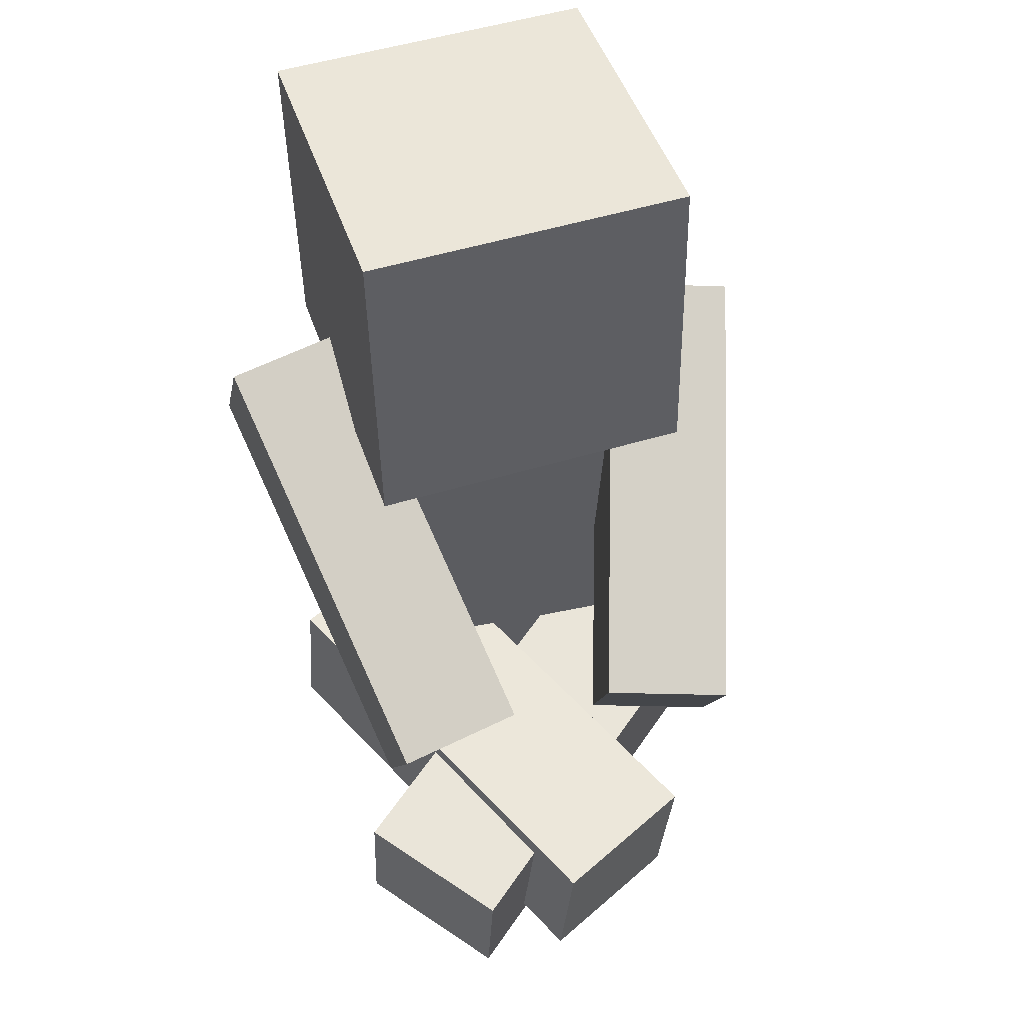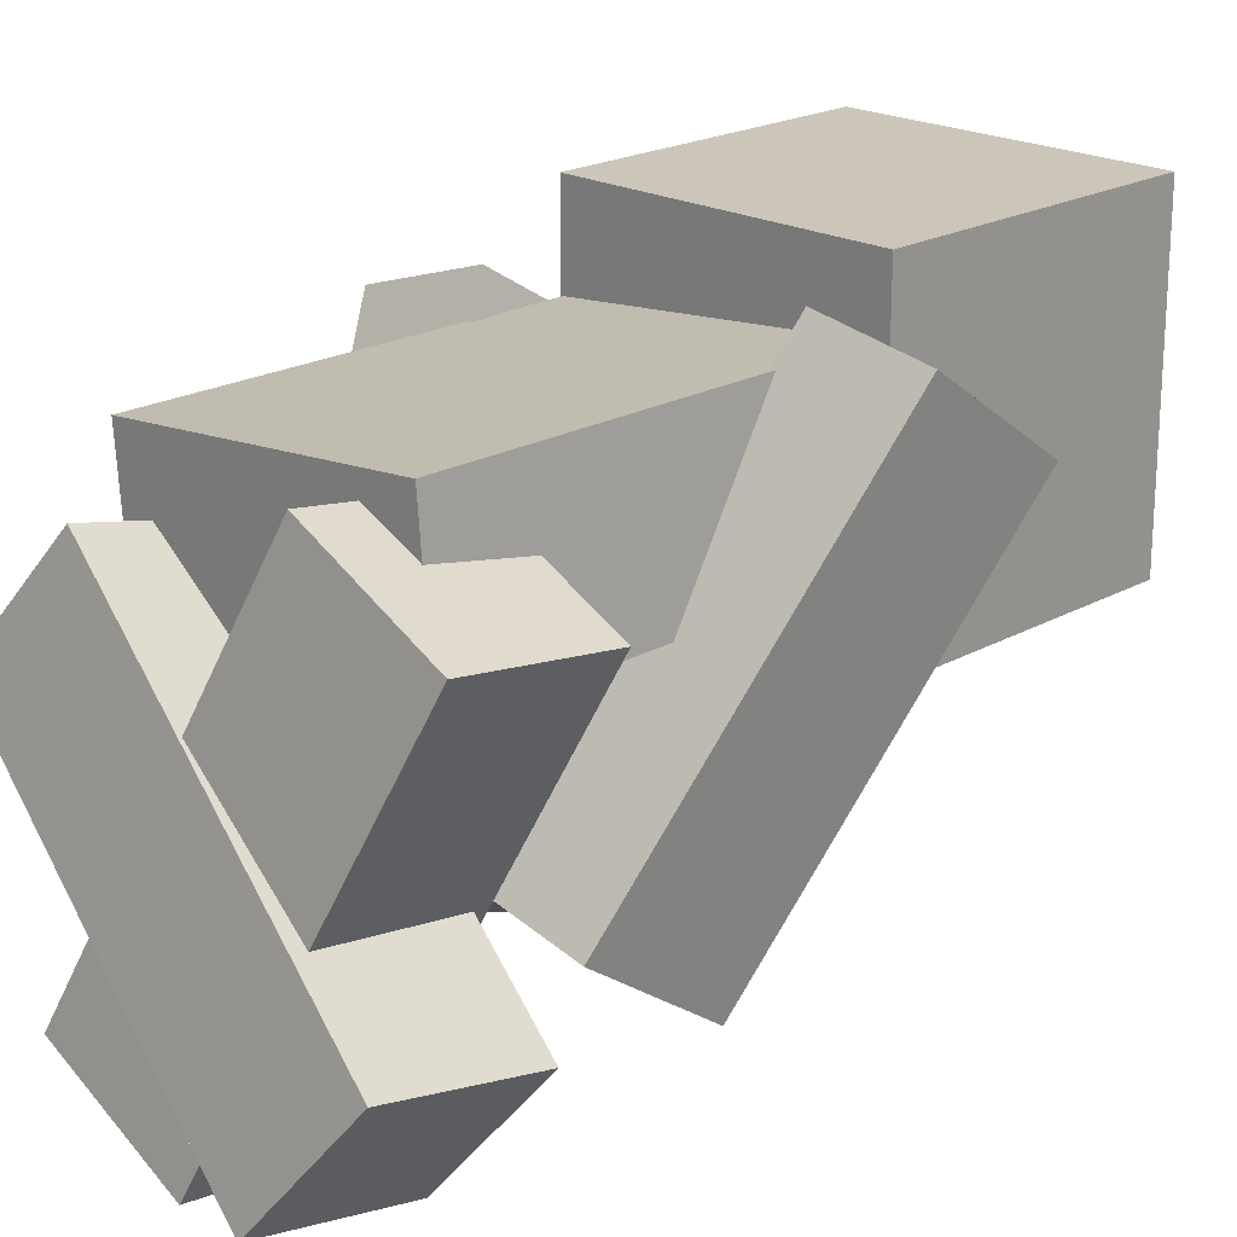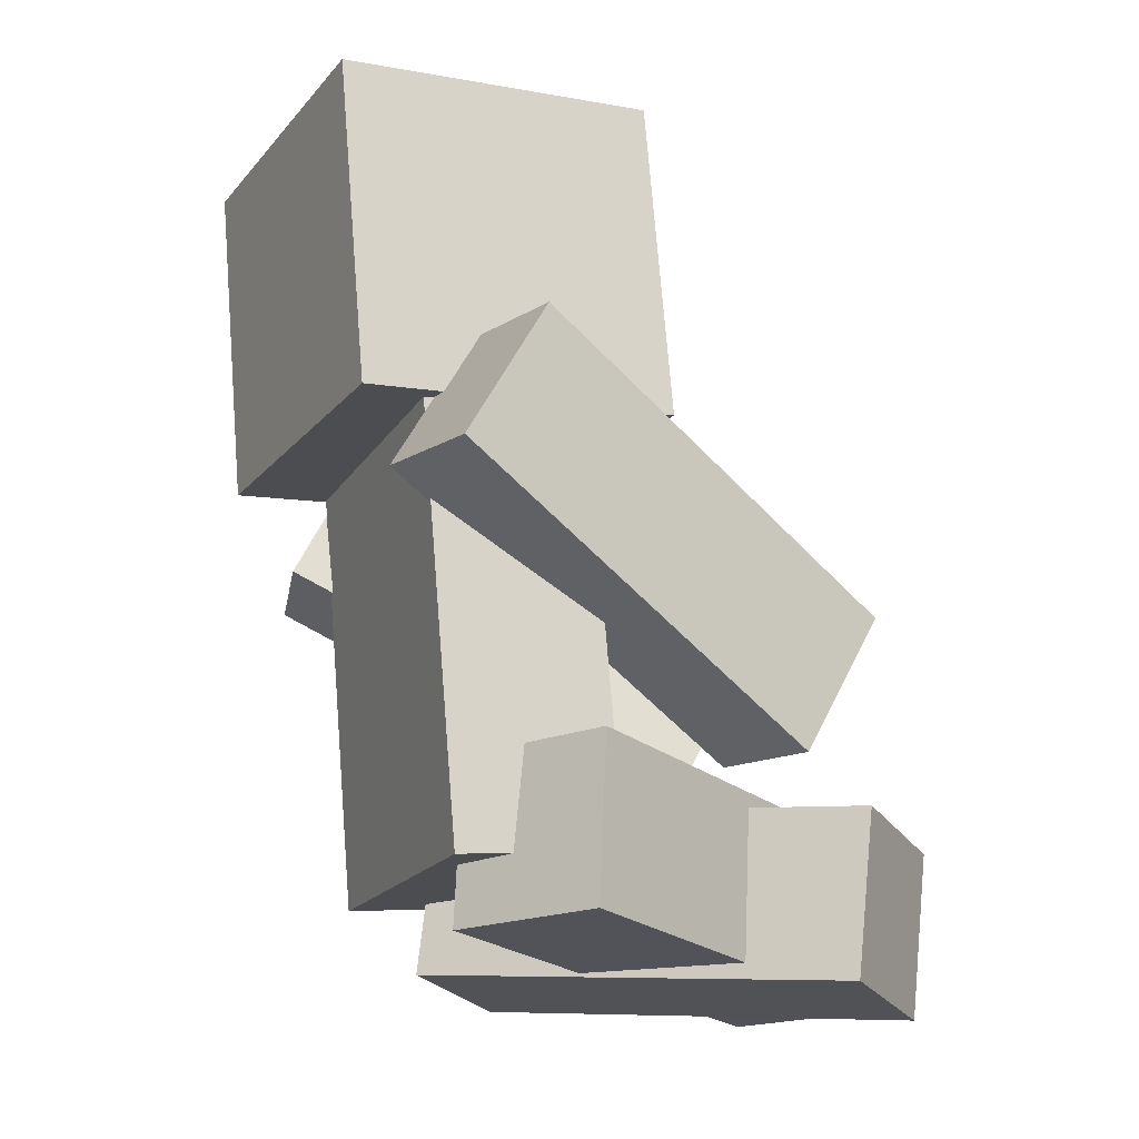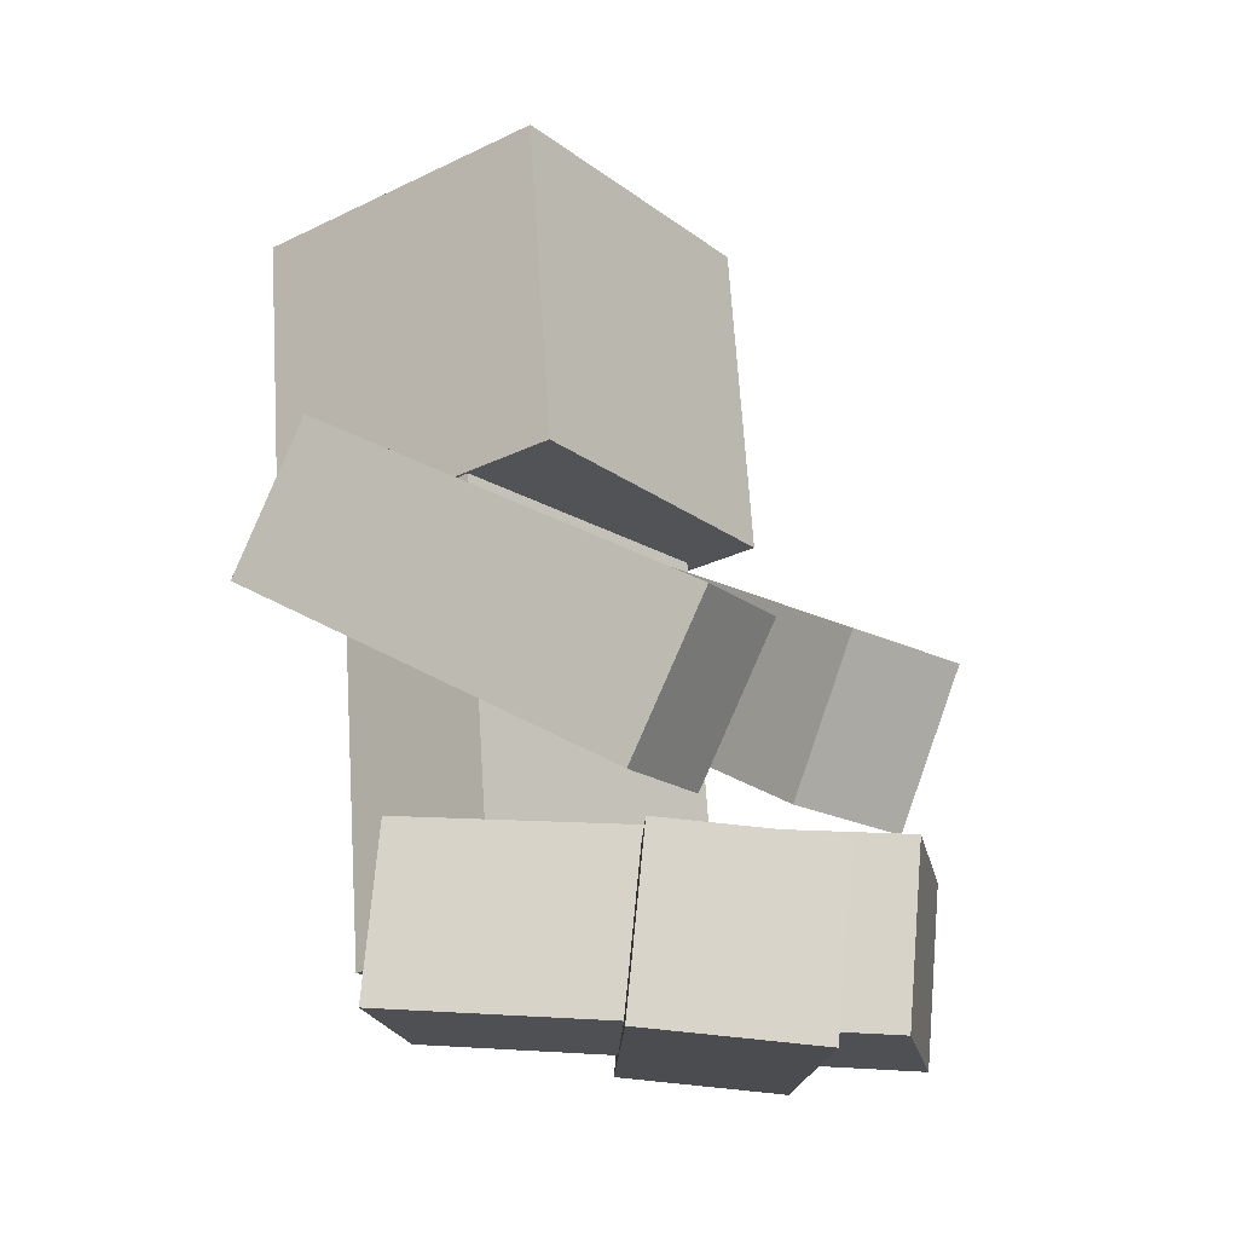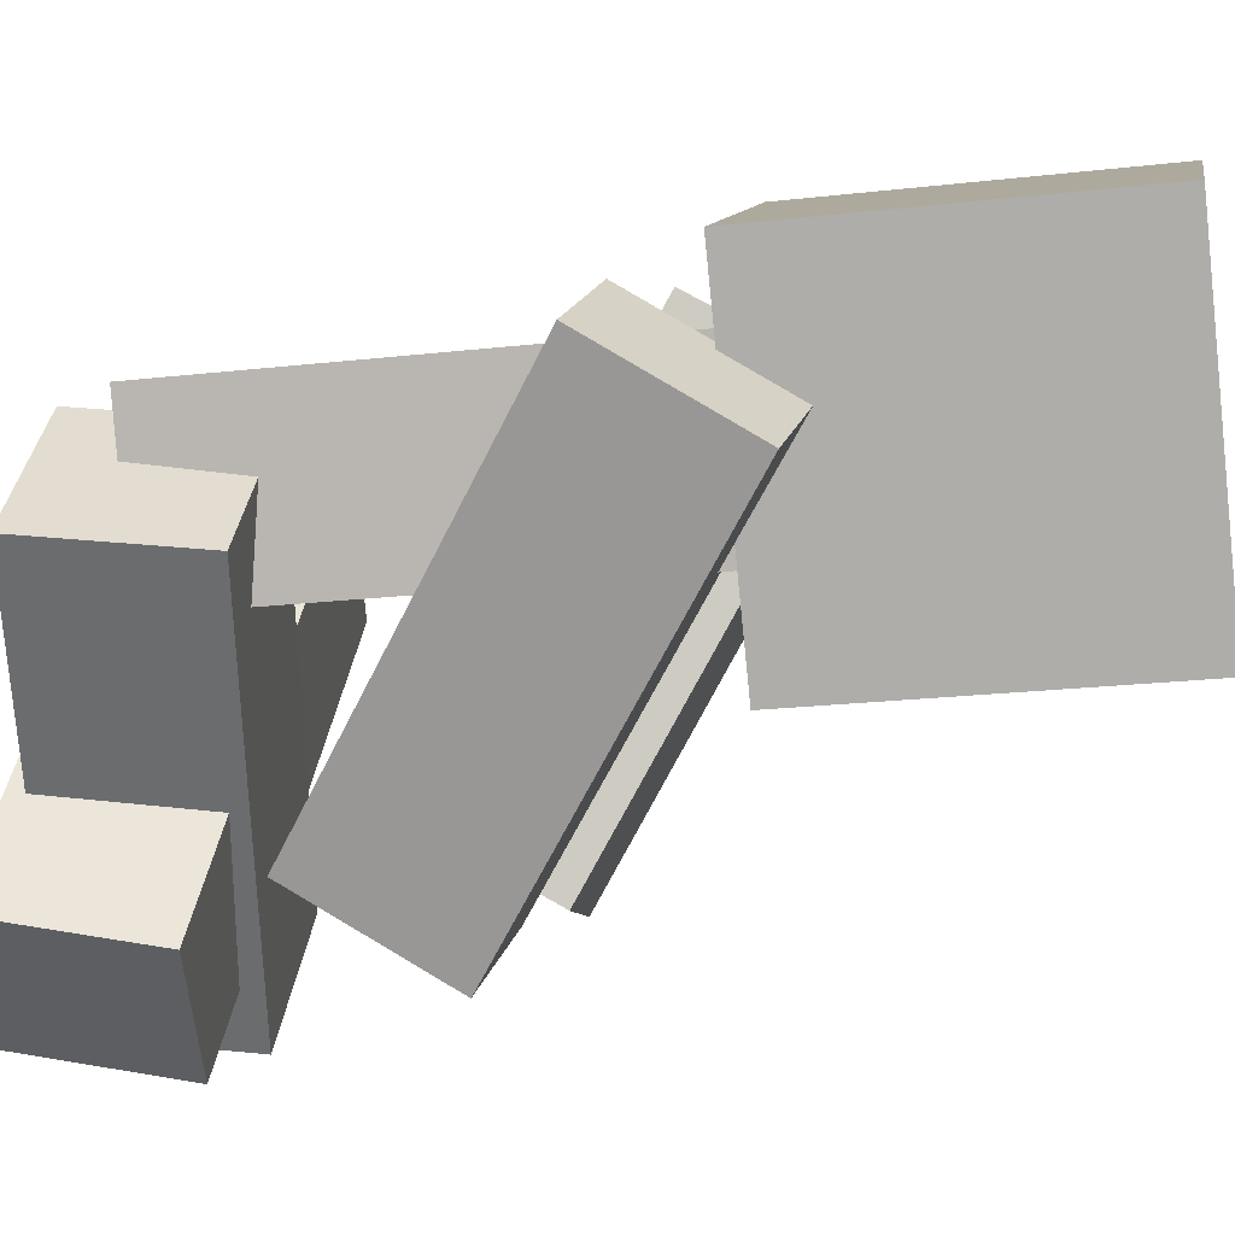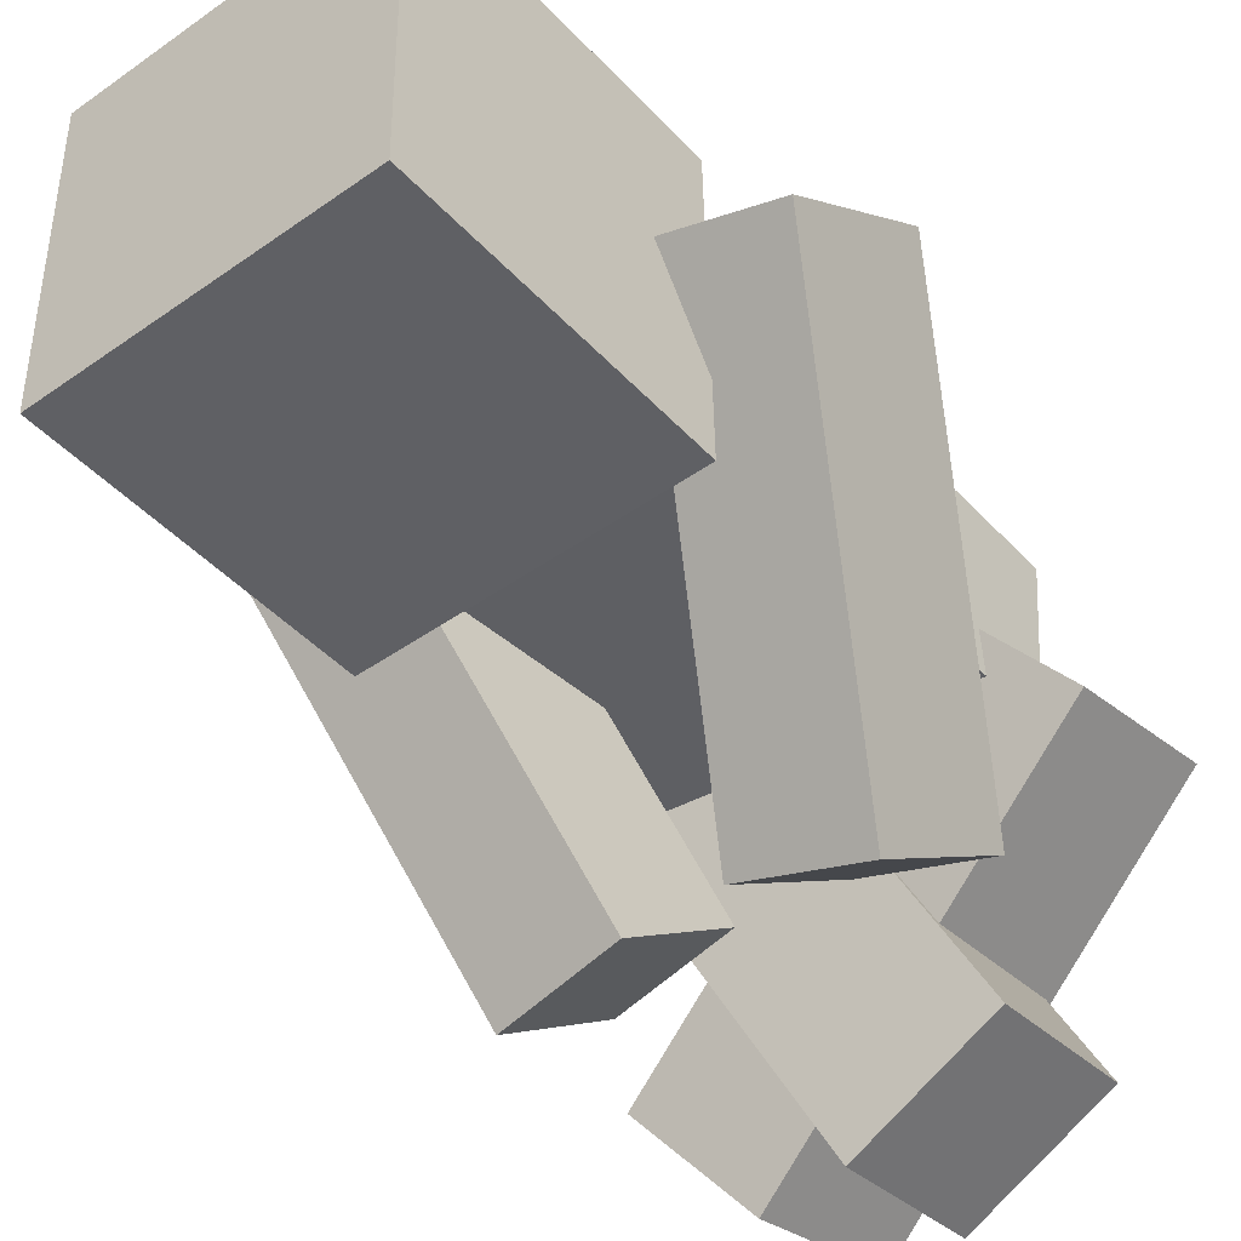
<metadata>
{"format":"obj","ext":"obj","renderer":"f3d","projection":"perspective","resolution":1024,"background":"white","views":[{"elev":53.1,"azim":166.7,"up":"+Y"},{"elev":13.8,"azim":45.0,"up":"+Z"},{"elev":-18.1,"azim":67.6,"up":"+Y"},{"elev":-19.1,"azim":131.3,"up":"+Y"},{"elev":5.0,"azim":100.2,"up":"+Z"},{"elev":-37.6,"azim":-140.6,"up":"+Z"}]}
</metadata>
<code>
o Body
v 0.25 1.111 0.1899
v 0.25 1.133 -0.05916
v 0.25 0.3641 0.1245
v 0.25 0.3859 -0.1245
v -0.25 1.133 -0.05916
v -0.25 1.111 0.1899
v -0.25 0.3859 -0.1245
v -0.25 0.3641 0.1245
f 4 7 5 2
f 3 4 2 1
f 8 3 1 6
f 7 8 6 5
f 6 1 2 5
f 7 4 3 8
o Body Layer
v 0.2656 1.125 0.2068
v 0.2656 1.15 -0.07336
v 0.2656 0.3472 0.1387
v 0.2656 0.3717 -0.1415
v -0.2656 1.15 -0.07336
v -0.2656 1.125 0.2068
v -0.2656 0.3717 -0.1415
v -0.2656 0.3472 0.1387
f 12 15 13 10
f 11 12 10 9
f 16 11 9 14
f 15 16 14 13
f 14 9 10 13
f 15 12 11 16
o Head
v 0.2699 1.601 0.3356
v 0.2263 1.644 -0.1606
v 0.2708 1.103 0.2918
v 0.2273 1.146 -0.2044
v -0.2718 1.64 -0.1173
v -0.2282 1.596 0.3789
v -0.2708 1.142 -0.1611
v -0.2273 1.098 0.3351
f 20 23 21 18
f 19 20 18 17
f 24 19 17 22
f 23 24 22 21
f 22 17 18 21
f 23 20 19 24
o Hat Layer
v 0.3037 1.63 0.3666
v 0.2547 1.678 -0.1916
v 0.3047 1.069 0.3174
v 0.2557 1.118 -0.2408
v -0.3057 1.673 -0.1429
v -0.2567 1.624 0.4153
v -0.3046 1.113 -0.1921
v -0.2556 1.064 0.3661
f 28 31 29 26
f 27 28 26 25
f 32 27 25 30
f 31 32 30 29
f 30 25 26 29
f 31 28 27 32
o Left Arm
v -0.2838 0.9479 0.233
v -0.274 1.17 0.1182
v -0.1196 0.6058 -0.414
v -0.1098 0.8277 -0.5288
v -0.4568 1.157 0.07837
v -0.4666 0.9354 0.1932
v -0.2926 0.8152 -0.5686
v -0.3024 0.5933 -0.4538
f 36 39 37 34
f 35 36 34 33
f 40 35 33 38
f 39 40 38 37
f 38 33 34 37
f 39 36 35 40
o Left Arm Layer
v -0.2726 0.9422 0.2569
v -0.2616 1.192 0.1278
v -0.1016 0.5859 -0.417
v -0.09056 0.8355 -0.5461
v -0.4749 1.177 0.08136
v -0.4859 0.9276 0.2105
v -0.3038 0.8209 -0.5926
v -0.3149 0.5713 -0.4634
f 44 47 45 42
f 43 44 42 41
f 48 43 41 46
f 47 48 46 45
f 46 41 42 45
f 47 44 43 48
o Right Arm
v 0.4679 0.9417 0.1944
v 0.4568 1.158 0.07014
v 0.2987 0.5715 -0.4356
v 0.2876 0.7882 -0.5598
v 0.2743 1.172 0.1109
v 0.2855 0.9557 0.2352
v 0.1051 0.8022 -0.5191
v 0.1162 0.5855 -0.3948
f 52 55 53 50
f 51 52 50 49
f 56 51 49 54
f 55 56 54 53
f 54 49 50 53
f 55 52 51 56
o Right Arm Layer
v 0.4874 0.9347 0.2119
v 0.4748 1.178 0.0721
v 0.3111 0.5491 -0.4443
v 0.2985 0.7928 -0.5841
v 0.2619 1.195 0.1197
v 0.2745 0.951 0.2595
v 0.08566 0.8092 -0.5365
v 0.09821 0.5654 -0.3967
f 60 63 61 58
f 59 60 58 57
f 64 59 57 62
f 63 64 62 61
f 62 57 58 61
f 63 60 59 64
o Left Leg
v -0.2057 0.2496 0.01188
v -0.2084 0.4977 -0.01875
v 0.3456 0.1932 -0.4935
v 0.3429 0.4413 -0.5241
v -0.3779 0.4733 -0.2009
v -0.3752 0.2252 -0.1703
v 0.1734 0.417 -0.7063
v 0.1762 0.1689 -0.6756
f 68 71 69 66
f 67 68 66 65
f 72 67 65 70
f 71 72 70 69
f 70 65 66 69
f 71 68 67 72
o Left Leg Layer
v -0.2064 0.2367 0.03571
v -0.2095 0.5159 0.00125
v 0.3679 0.1781 -0.4907
v 0.3648 0.4572 -0.5251
v -0.4001 0.4884 -0.2037
v -0.3971 0.2093 -0.1692
v 0.1742 0.4298 -0.7301
v 0.1772 0.1507 -0.6956
f 76 79 77 74
f 75 76 74 73
f 80 75 73 78
f 79 80 78 77
f 78 73 74 77
f 79 76 75 80
o Right Leg
v 0.396 0.2659 -0.04017
v 0.3819 0.515 -0.05686
v 0.02276 0.2016 -0.6875
v 0.008753 0.4506 -0.7042
v 0.1655 0.5112 0.06827
v 0.1796 0.2622 0.08496
v -0.2076 0.4468 -0.5791
v -0.1936 0.1978 -0.5624
f 84 87 85 82
f 83 84 82 81
f 88 83 81 86
f 87 88 86 85
f 86 81 82 85
f 87 84 83 88
o Right Leg Layer
v 0.4181 0.2519 -0.03346
v 0.4024 0.5321 -0.05224
v 0.02938 0.1849 -0.7078
v 0.01363 0.4651 -0.7266
v 0.1589 0.5279 0.08853
v 0.1747 0.2477 0.1073
v -0.2298 0.4608 -0.5858
v -0.2141 0.1806 -0.567
f 92 95 93 90
f 91 92 90 89
f 96 91 89 94
f 95 96 94 93
f 94 89 90 93
f 95 92 91 96

</code>
